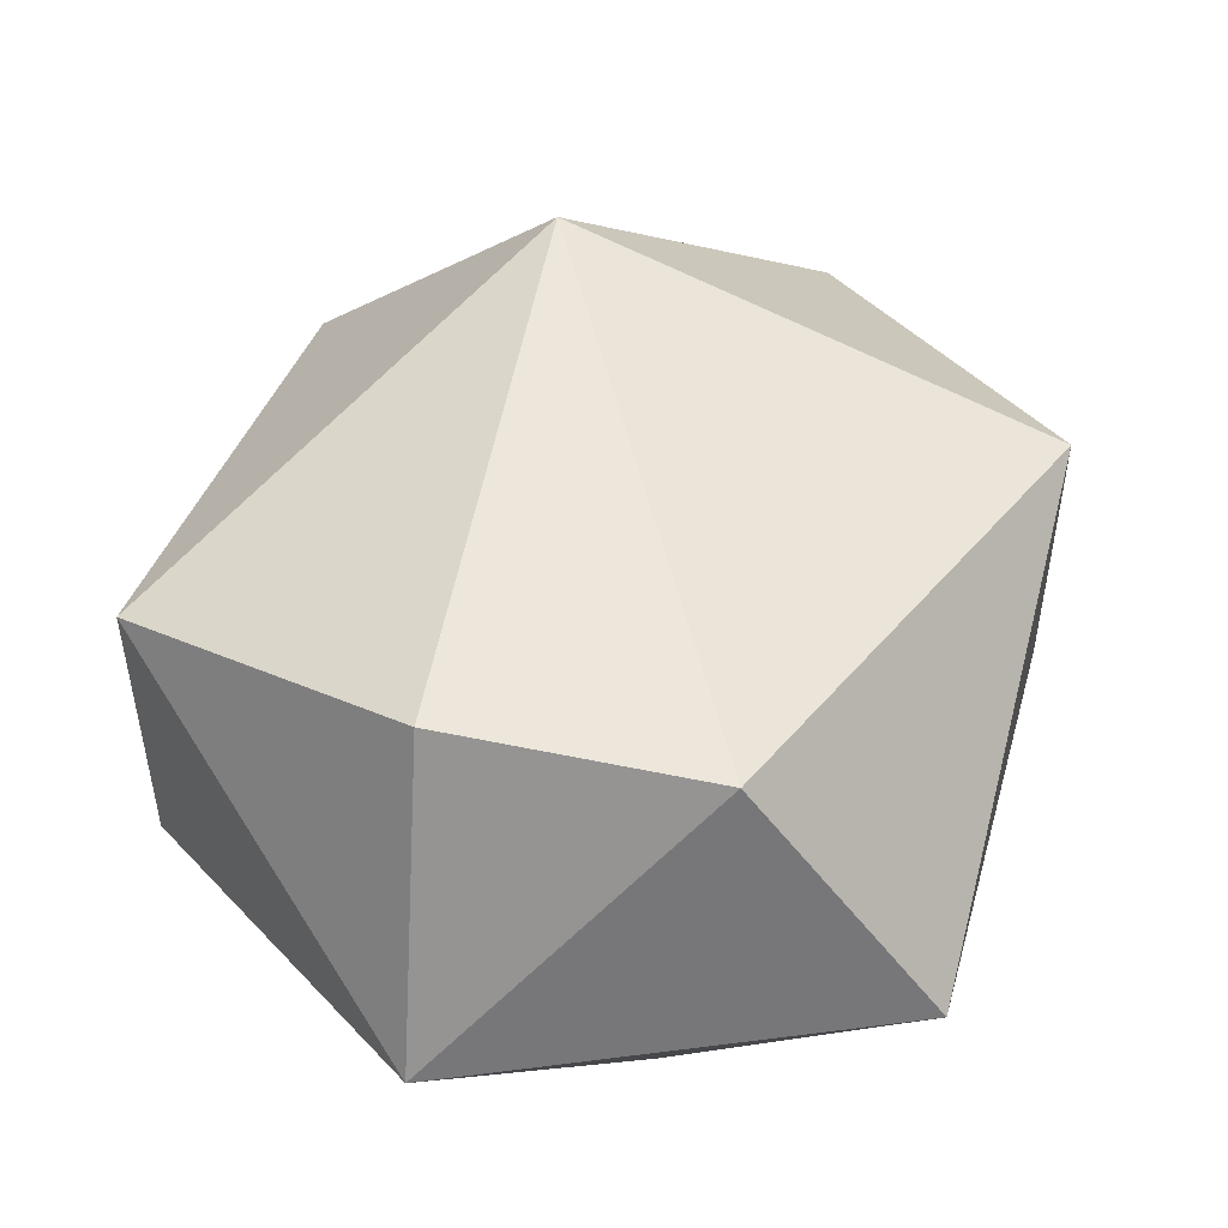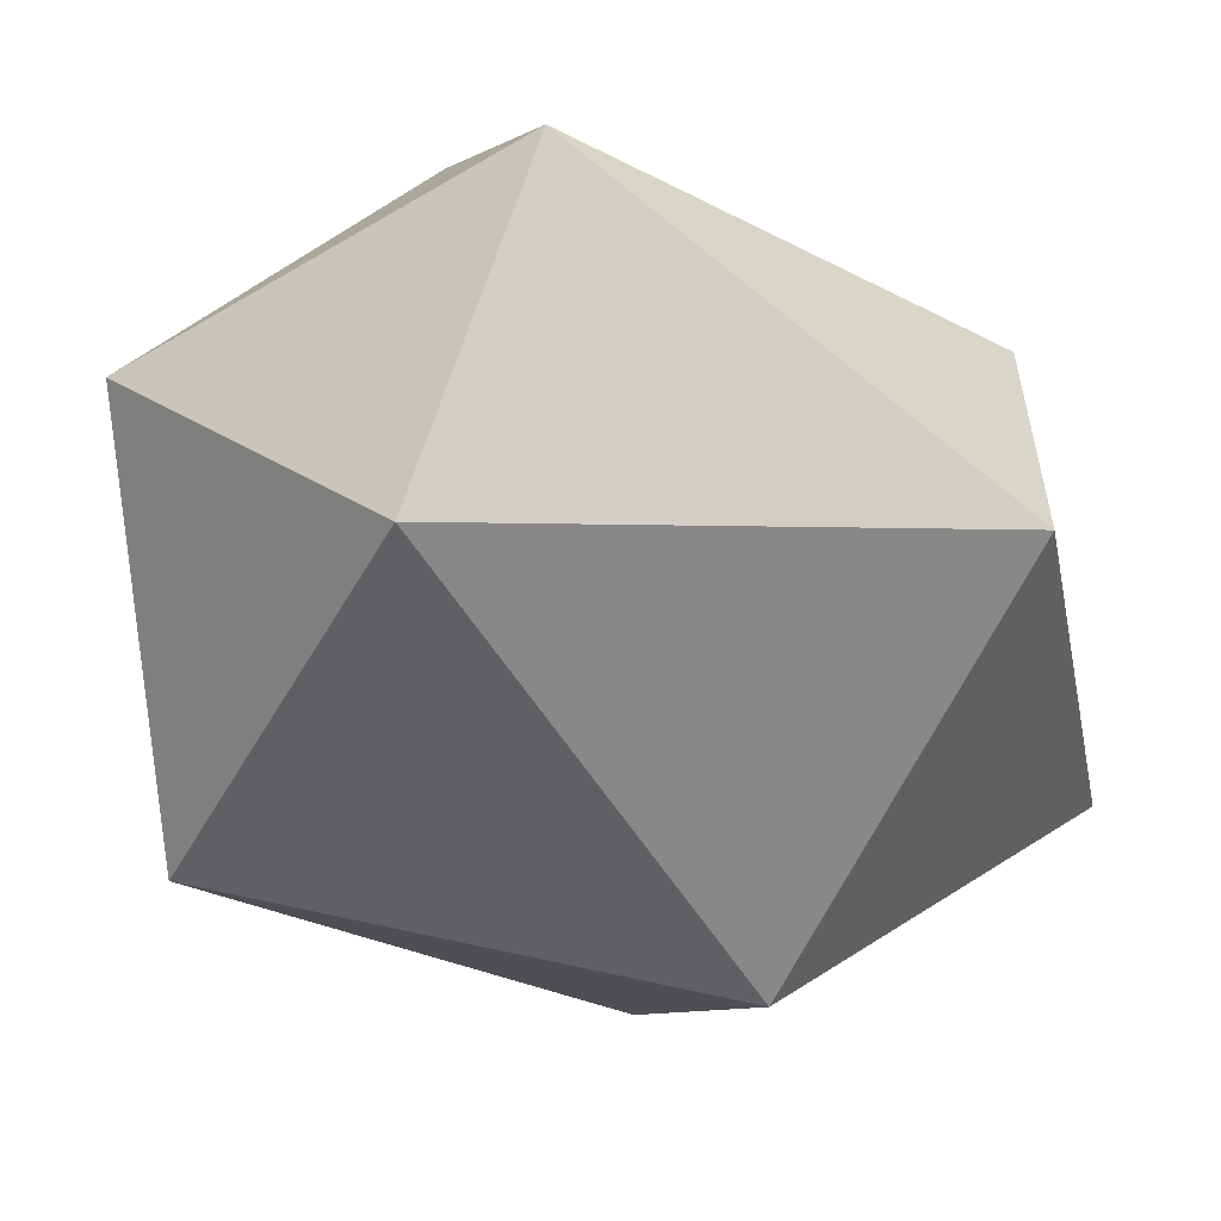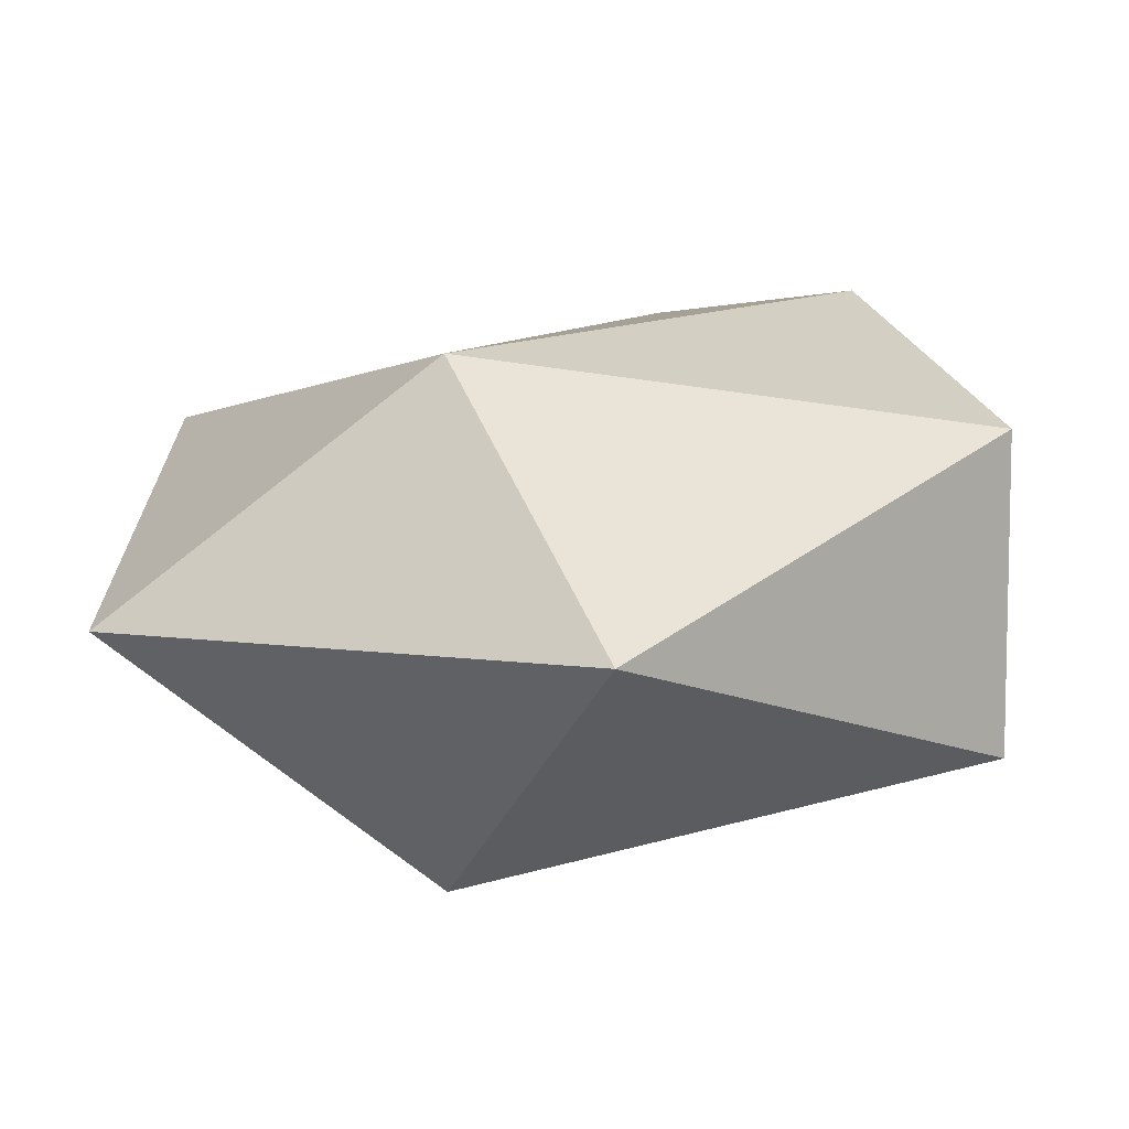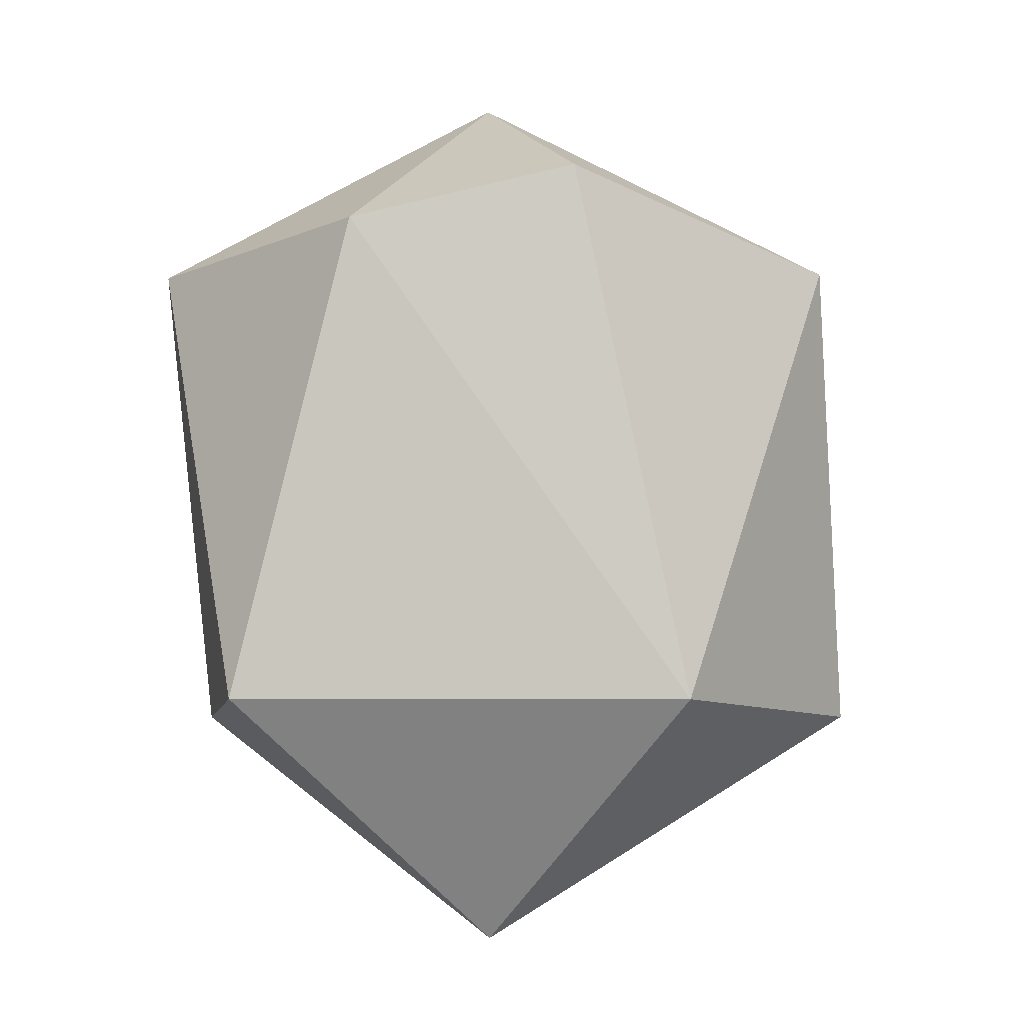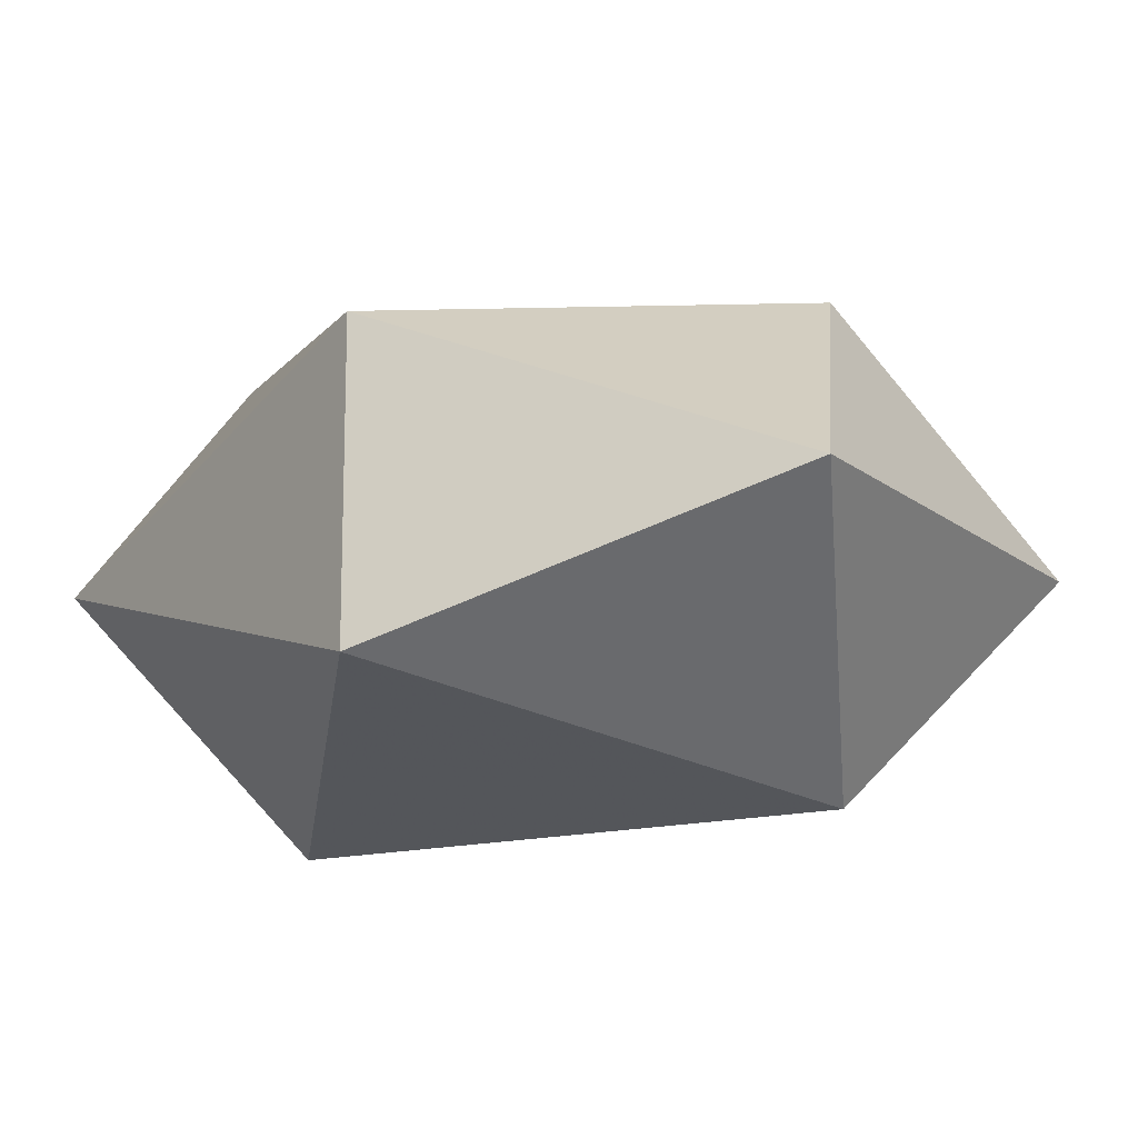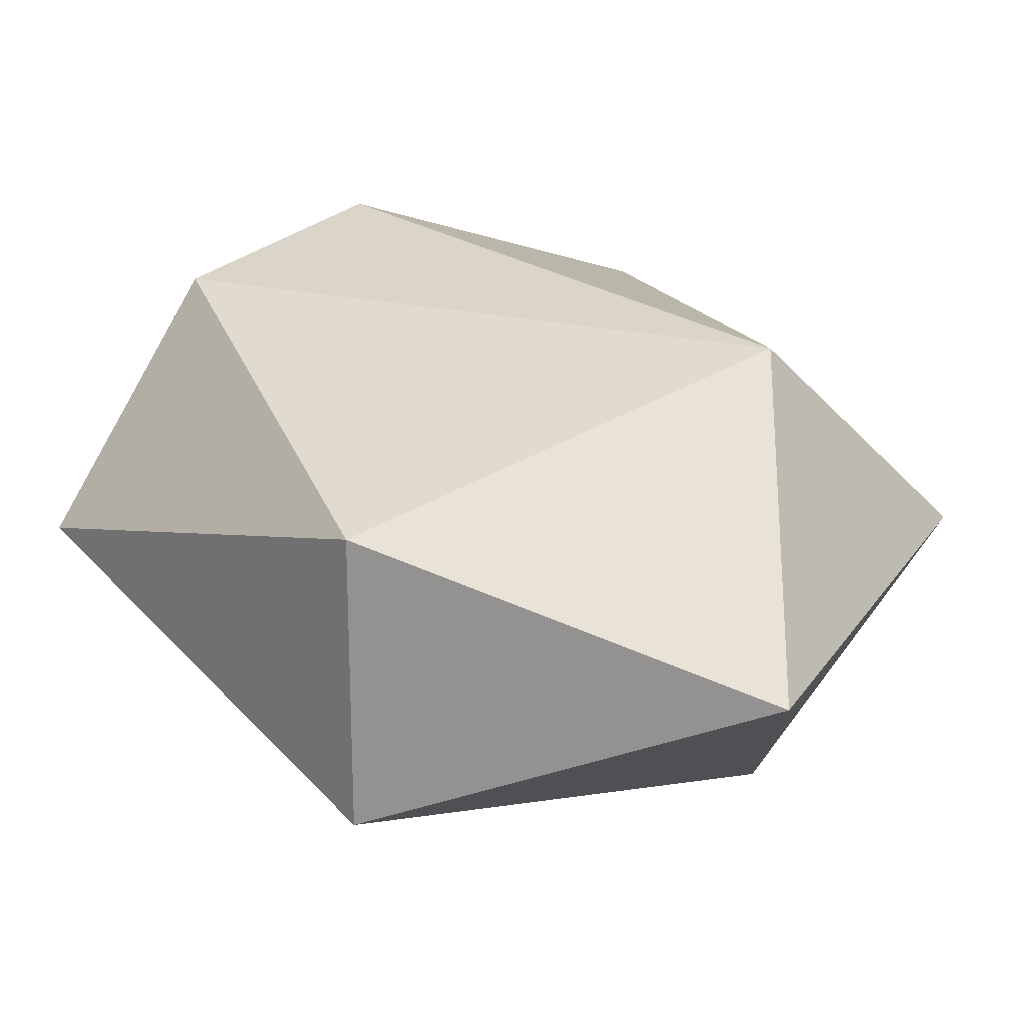
<metadata>
{"format":"obj","ext":"obj","renderer":"f3d","projection":"perspective","resolution":1024,"background":"white","views":[{"elev":51.9,"azim":22.8,"up":"+Y"},{"elev":-55.8,"azim":62.8,"up":"+Y"},{"elev":8.2,"azim":-125.0,"up":"+Y"},{"elev":-9.0,"azim":169.0,"up":"+Z"},{"elev":-14.7,"azim":152.2,"up":"+Y"},{"elev":22.5,"azim":146.5,"up":"+Y"}]}
</metadata>
<code>
v -0.06423 -0.0131 -1.81
v 1.051 0.5257 -0.8897
v -0.6866 0.8507 -0.8897
v -1.584 -0 -0.8897
v -0.6866 -0.8507 -0.8897
v 1.051 -0.5257 -0.8897
v 1.299 0 0.8897
v 0.6493 0.8645 0.9409
v -1.336 0.572 0.8897
v -1.336 -0.5257 0.8897
v 0.4013 -0.8507 0.8897
v -0.04897 0.006495 1.695
v -0.2115 0.9752 1.169
f 1 3 2
f 1 4 3
f 1 5 4
f 1 6 5
f 1 2 6
f 2 3 8
f 3 4 9
f 4 5 10
f 5 6 11
f 6 2 7
f 2 8 7
f 3 9 13
f 4 10 9
f 5 11 10
f 6 7 11
f 7 8 12
f 8 13 12
f 9 10 12
f 10 11 12
f 11 7 12
f 3 13 8
f 12 13 9

</code>
